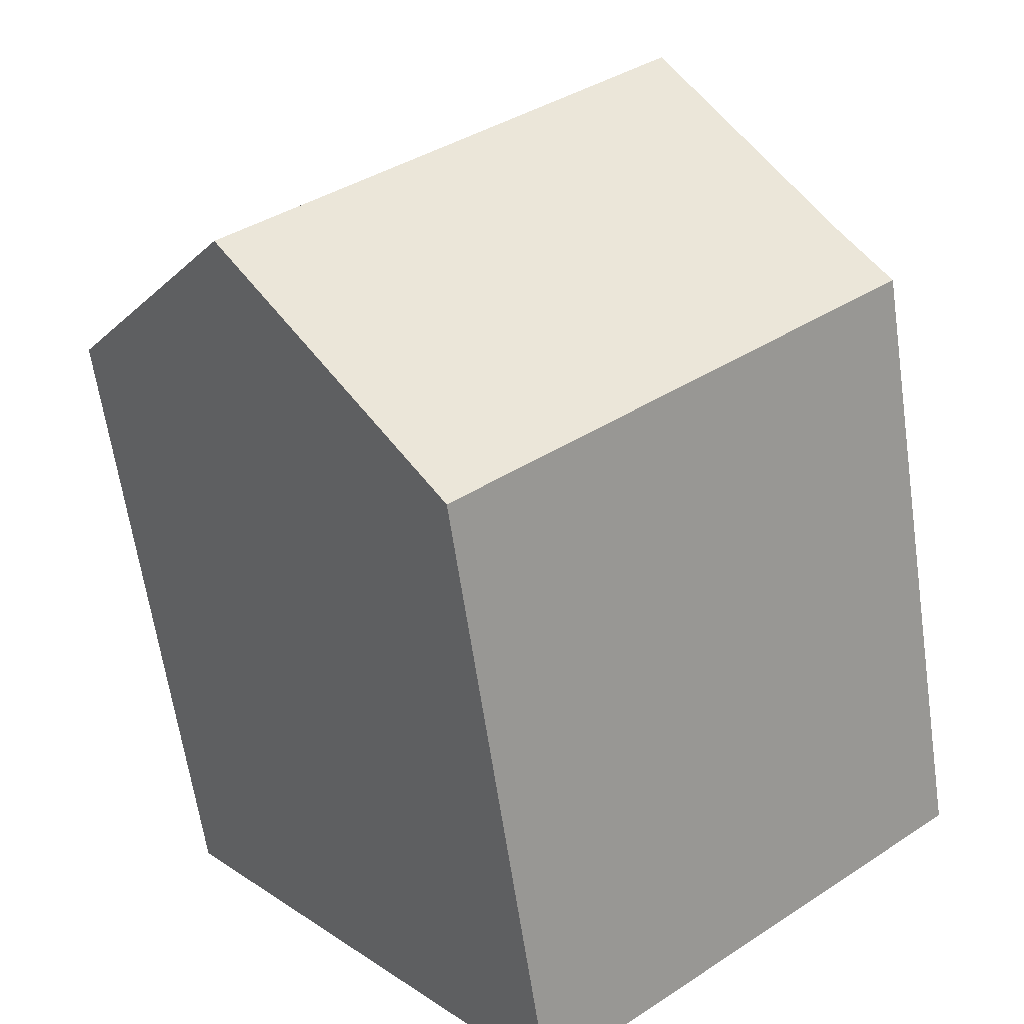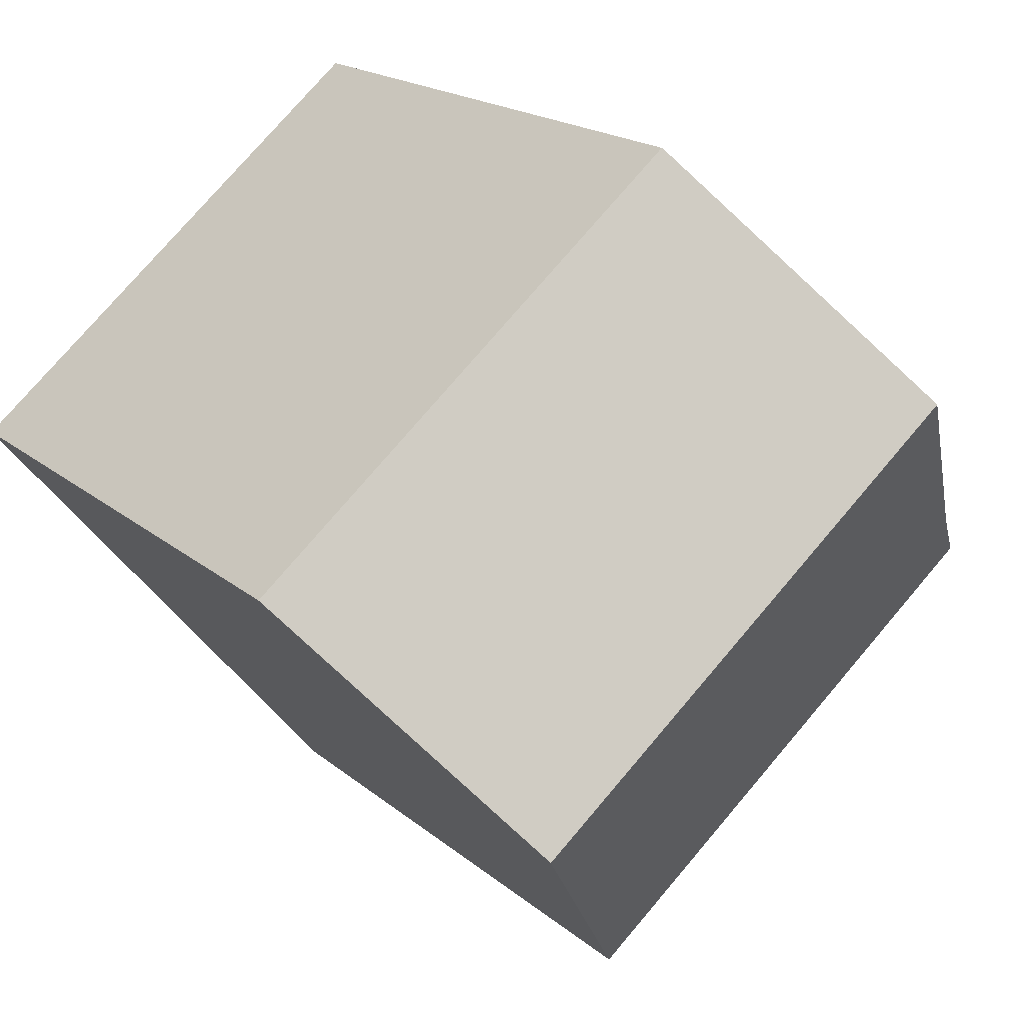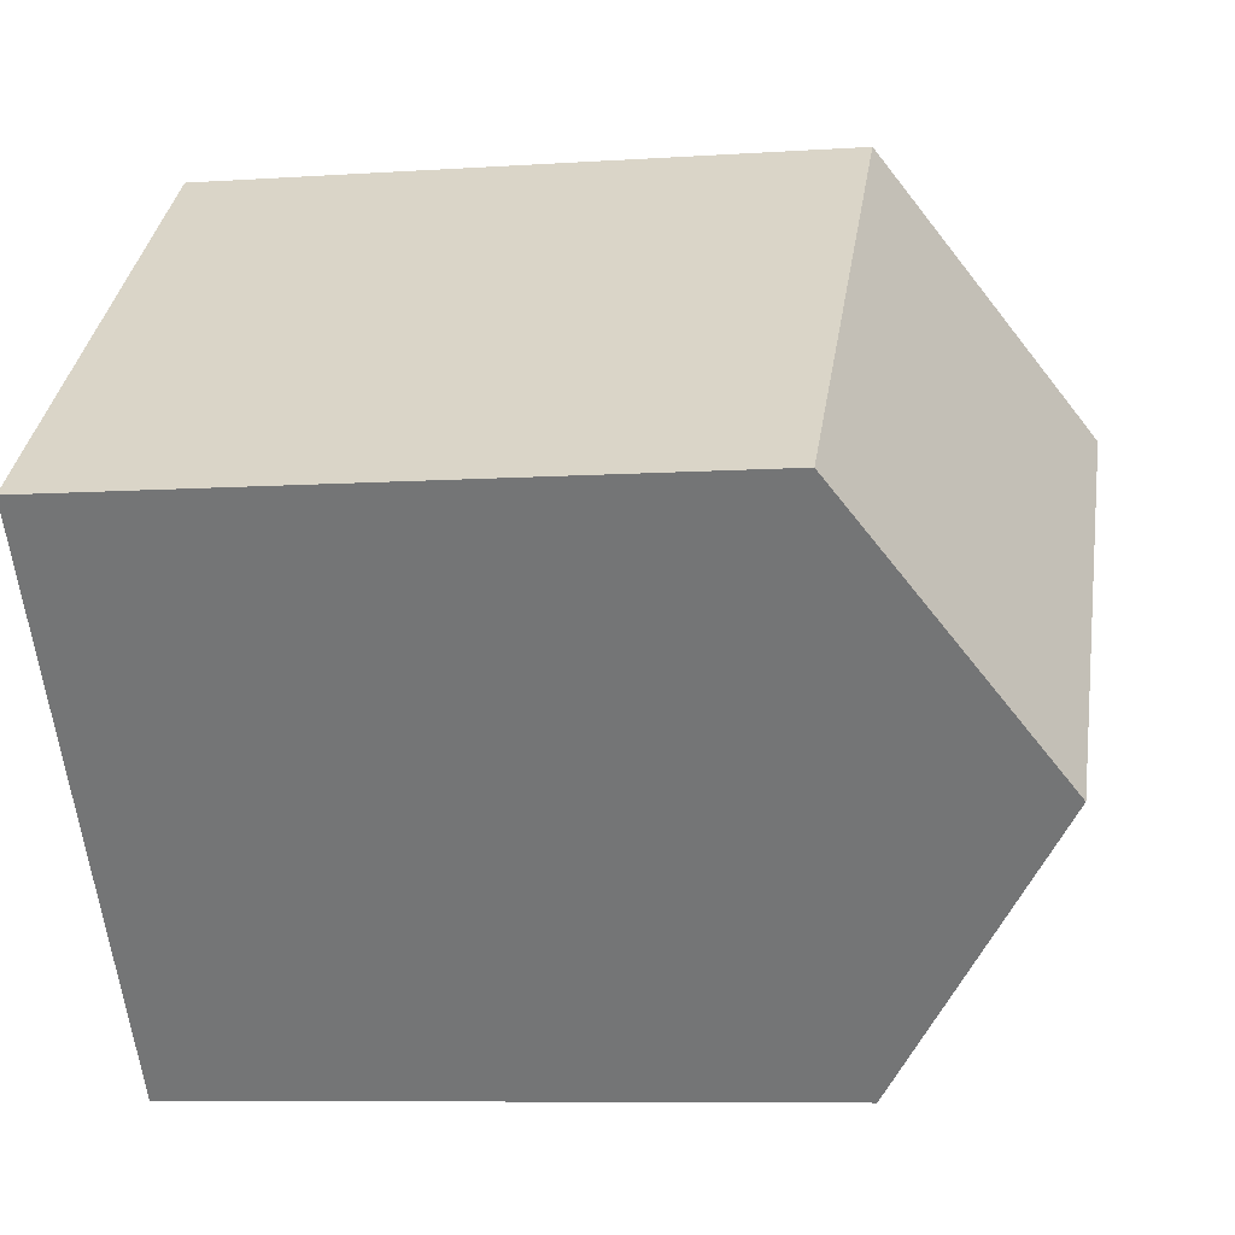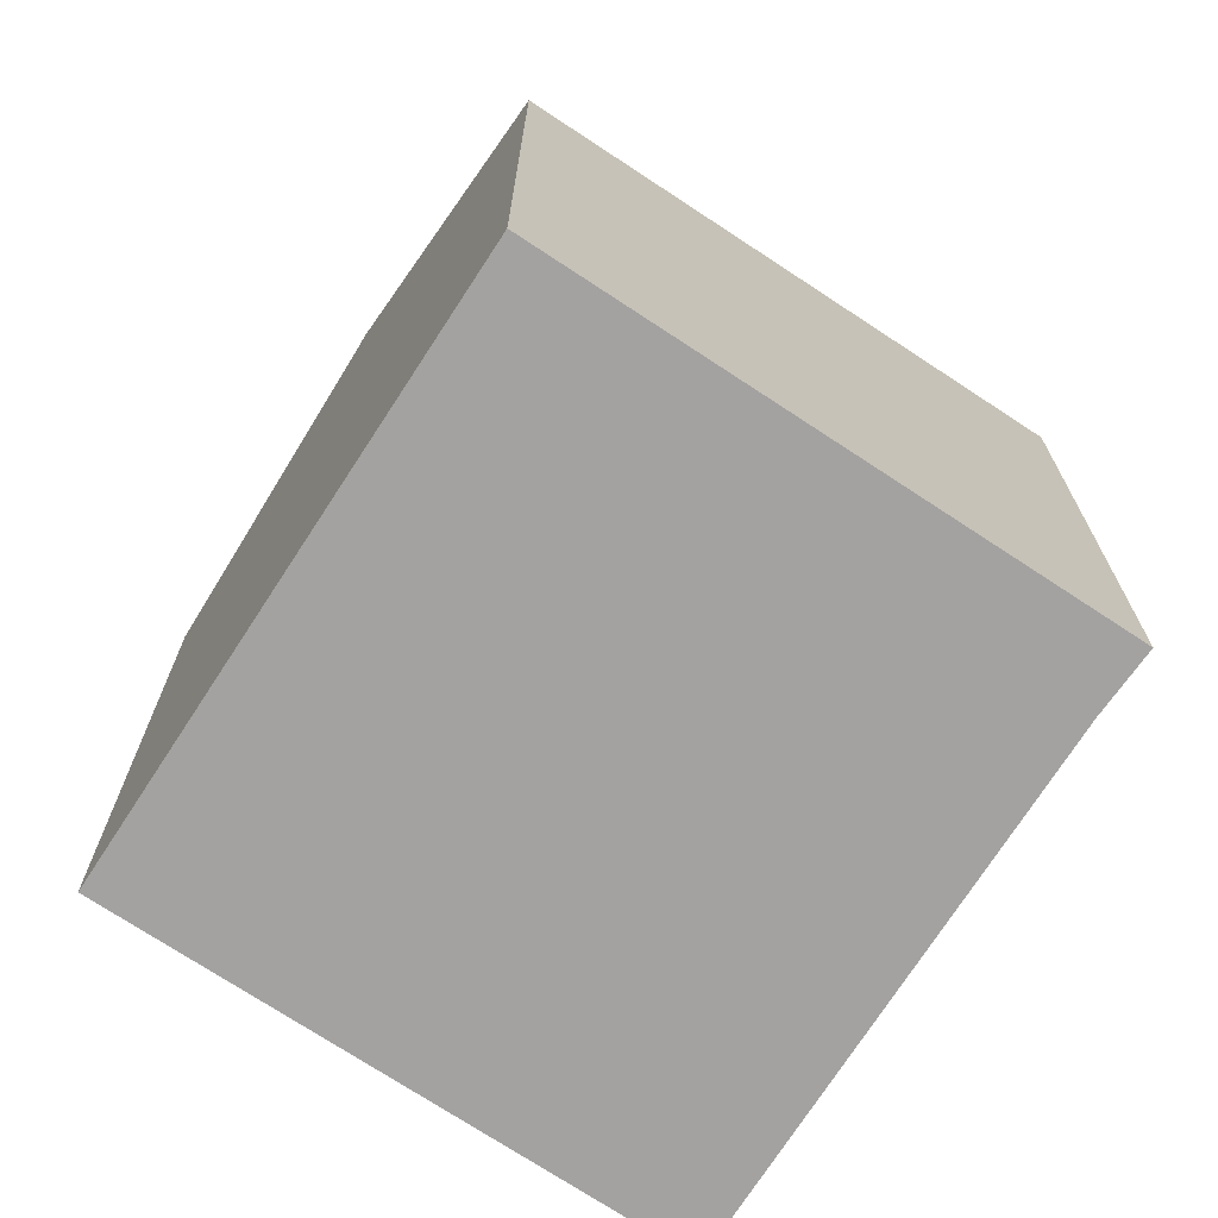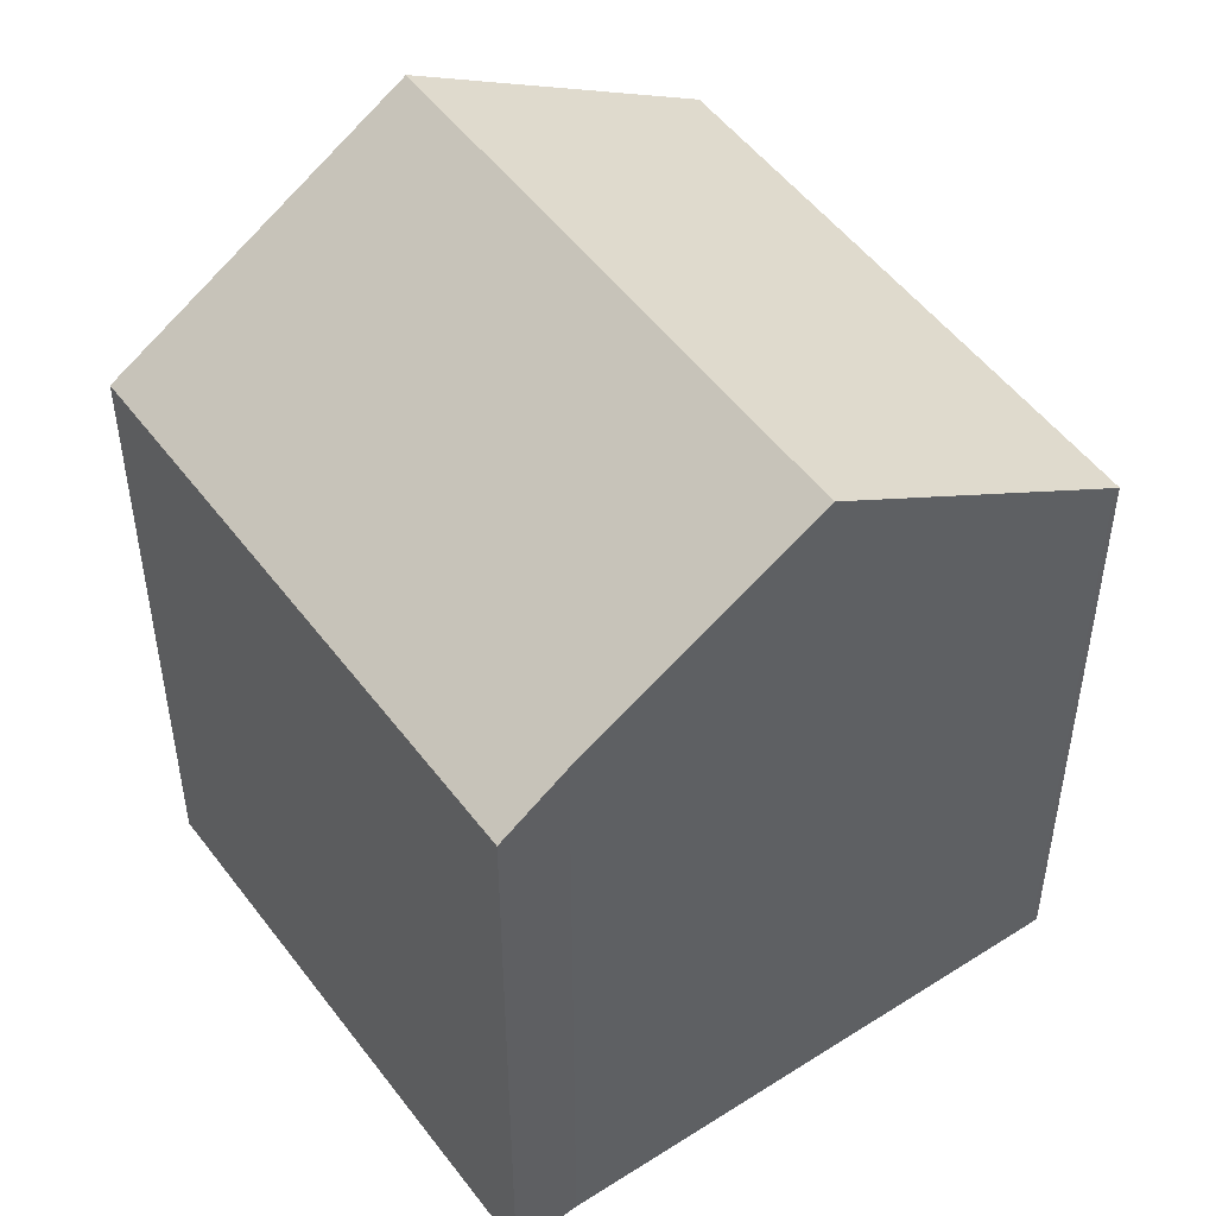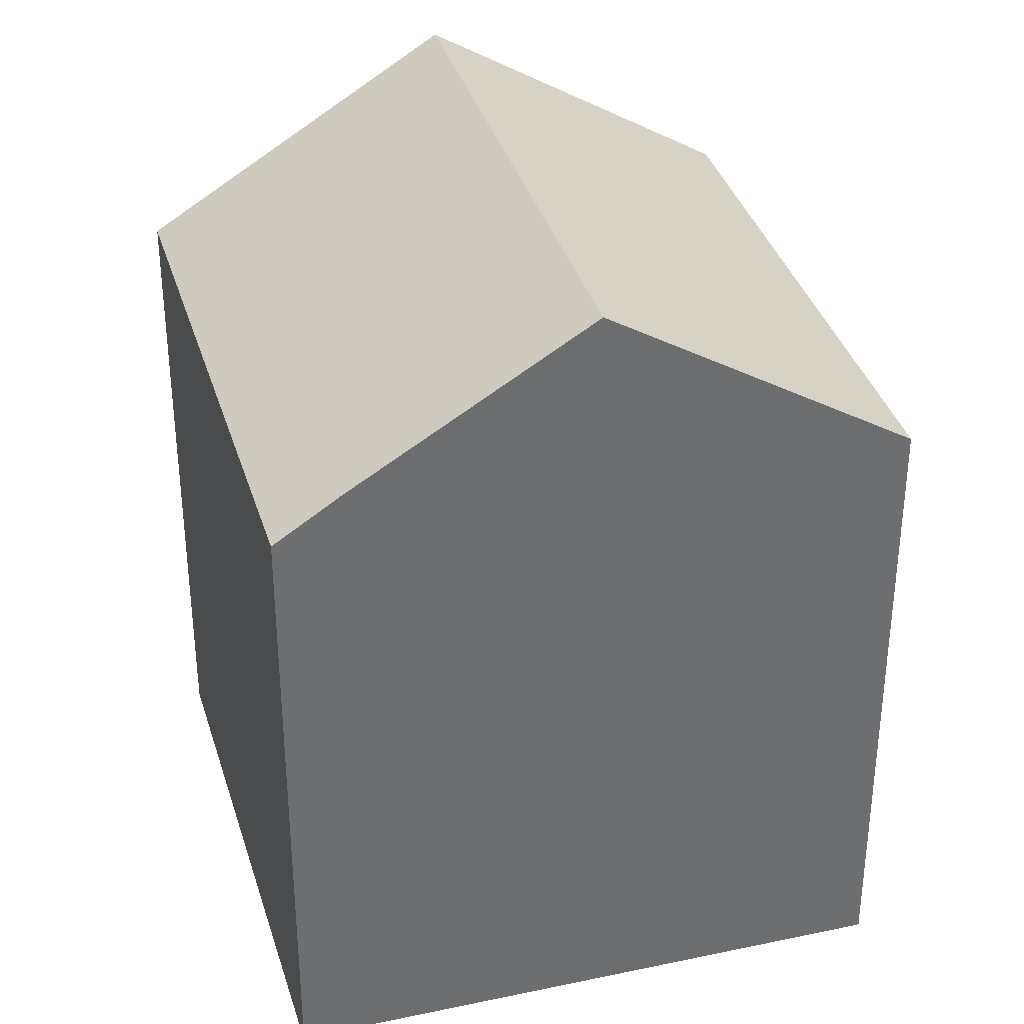
<metadata>
{"format":"obj","ext":"obj","renderer":"f3d","projection":"perspective","resolution":1024,"background":"white","views":[{"elev":-63.1,"azim":-171.7,"up":"+Z"},{"elev":18.1,"azim":147.6,"up":"+Z"},{"elev":-7.7,"azim":100.7,"up":"+Z"},{"elev":-72.7,"azim":-173.4,"up":"+Y"},{"elev":51.2,"azim":-85.6,"up":"+Y"},{"elev":36.4,"azim":-66.2,"up":"+Y"}]}
</metadata>
<code>
v  8.401 13.95 10.13
v  13.78 17.92 -2.898
v  4.27 17.92 5.087
v  8.487 13.87 10.22
v  18.02 13.88 2.215
v  9.547 13.88 -8.014
v  0.999 14.78 1.094
v  0 13.88 8.497e-16
v  9.547 4.907e-16 -8.014
v  0 0 0
v  0.999 -6.699e-17 1.094
v  8.401 -6.203e-16 10.13
v  4.27 -3.115e-16 5.087
v  8.487 -6.261e-16 10.22
v  18.02 -1.356e-16 2.215
v  13.78 1.775e-16 -2.898
g defaultobject
f 1 2 3
f 2 1 4
f 2 4 5
f 6 3 2
f 3 6 7
f 7 6 8
f 9 8 6
f 8 9 10
f 8 11 7
f 11 8 10
f 7 1 3
f 1 7 11
f 1 11 12
f 12 11 13
f 12 4 1
f 4 12 14
f 4 15 5
f 15 4 14
f 5 6 2
f 6 5 9
f 9 5 16
f 16 5 15
f 12 15 14
f 15 12 13
f 15 13 11
f 15 11 10
f 15 10 9
f 15 9 16

</code>
